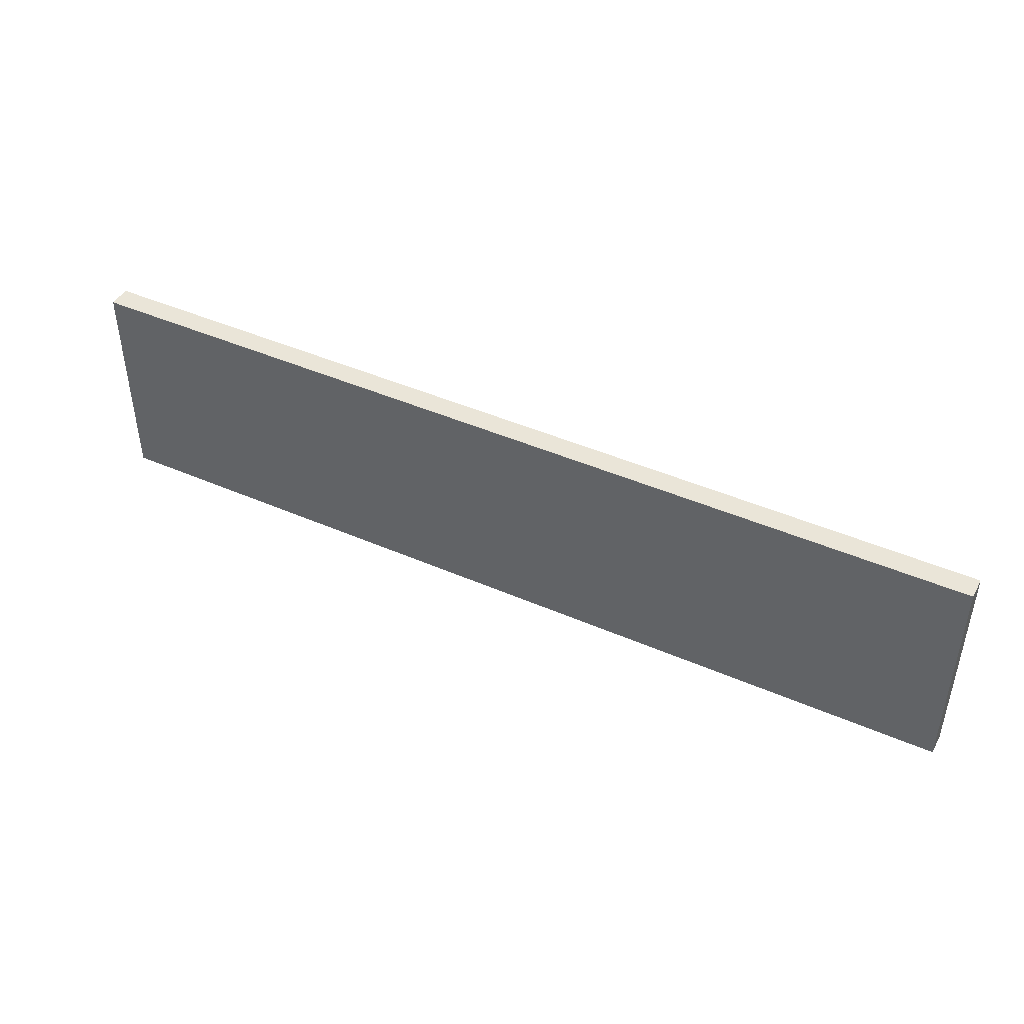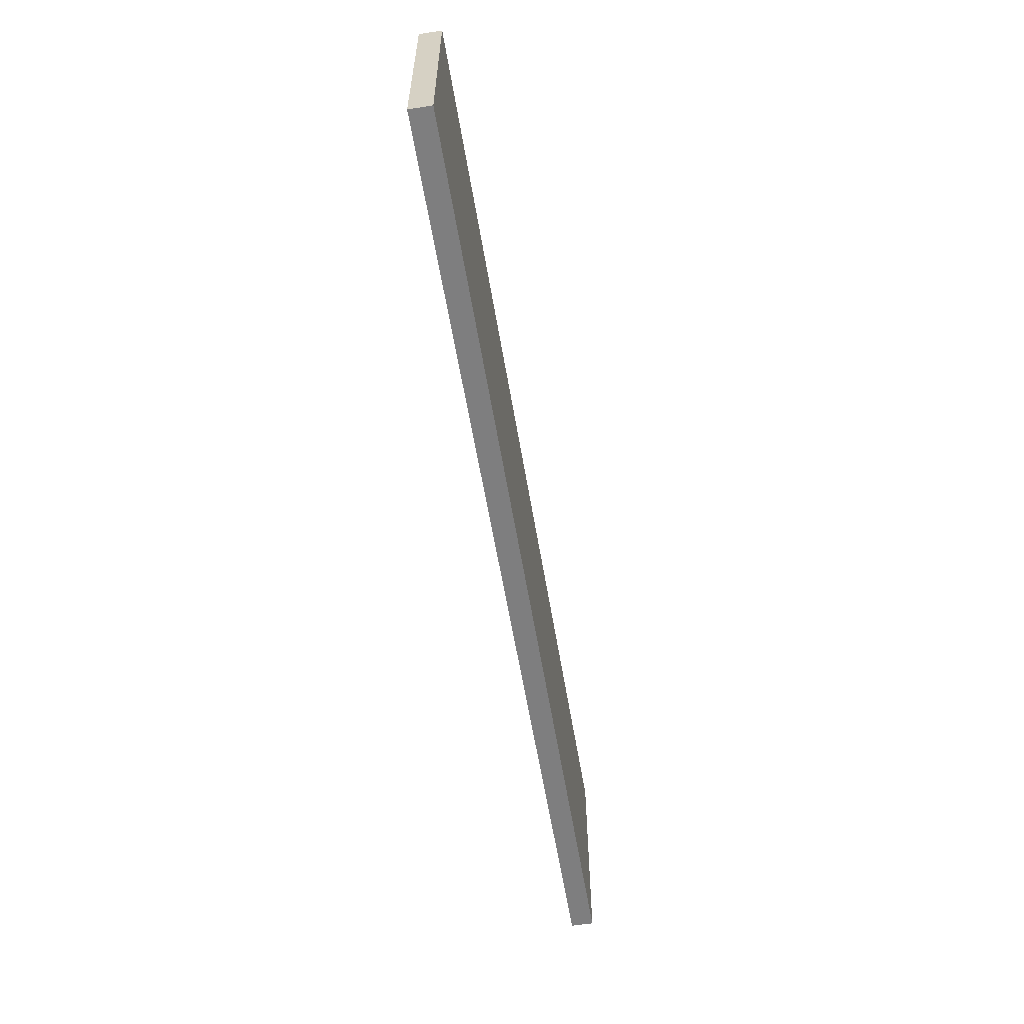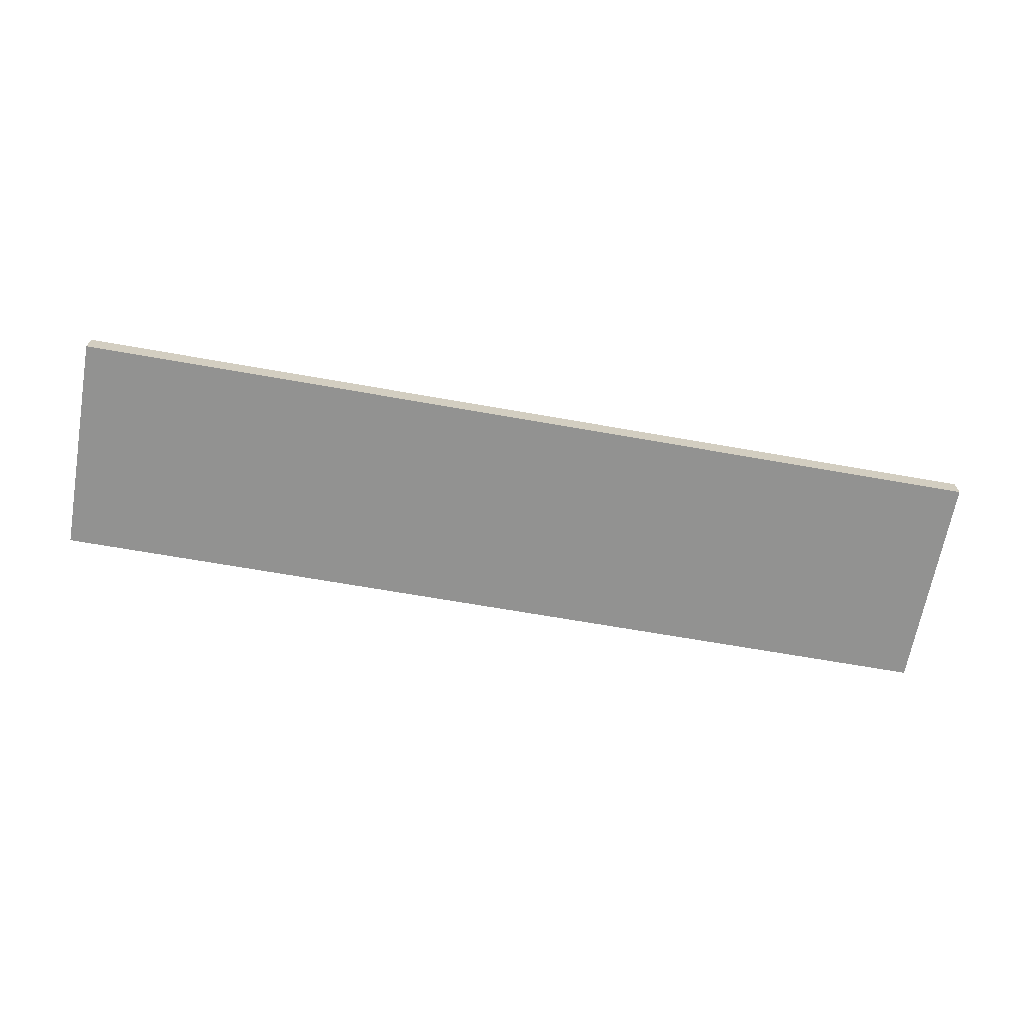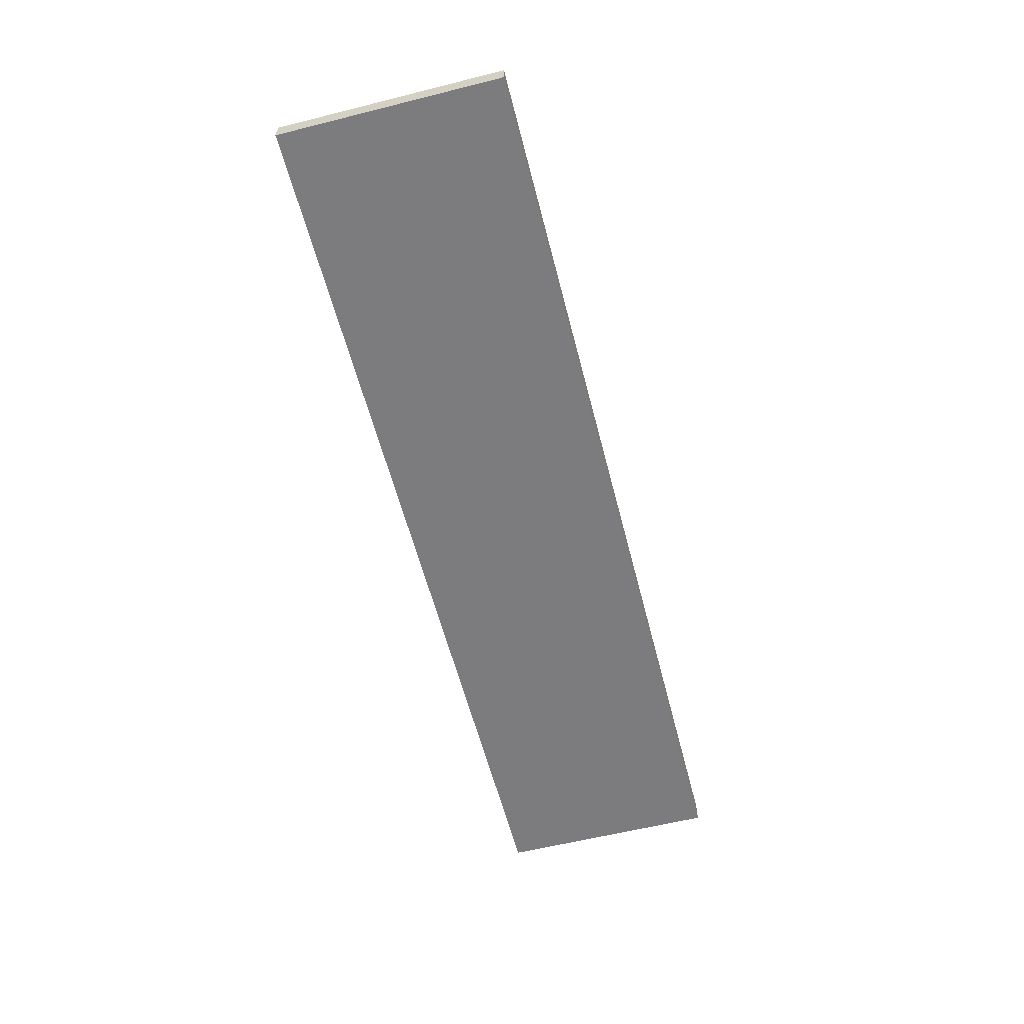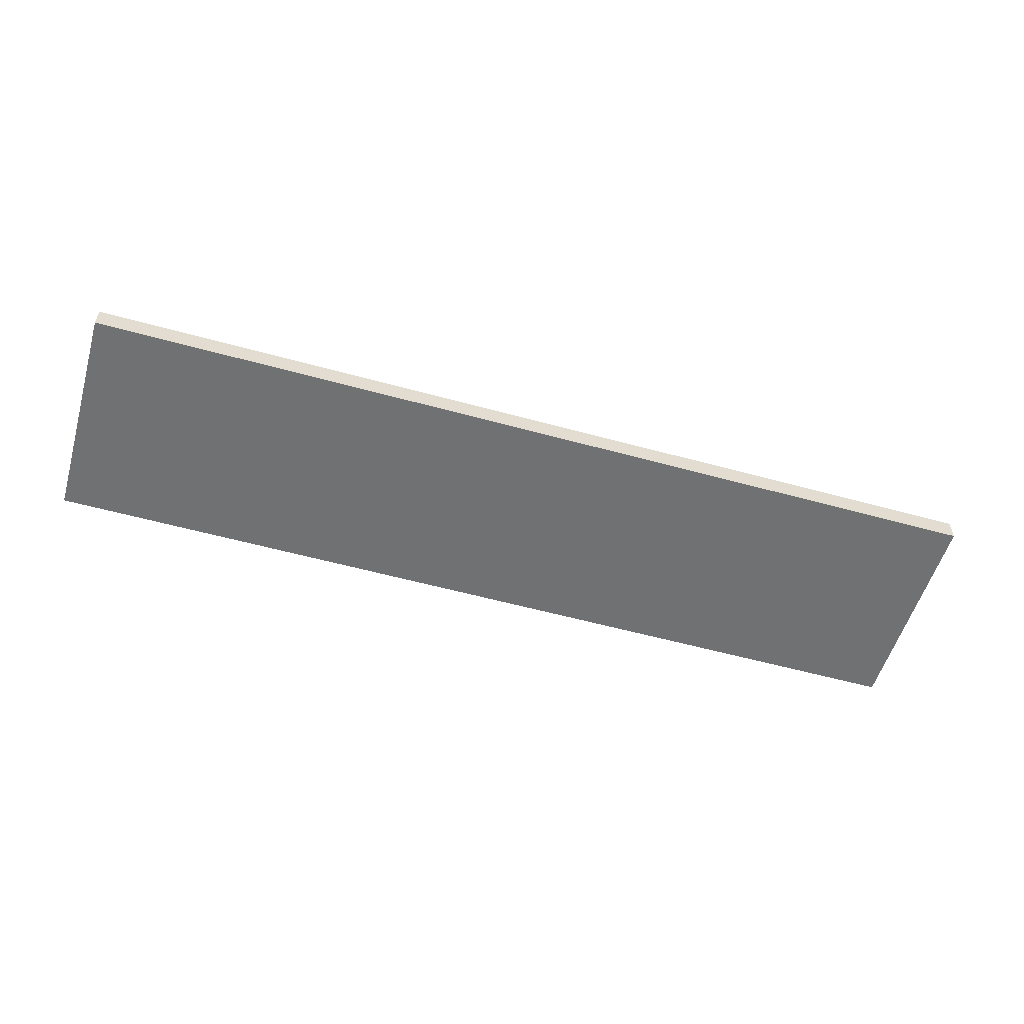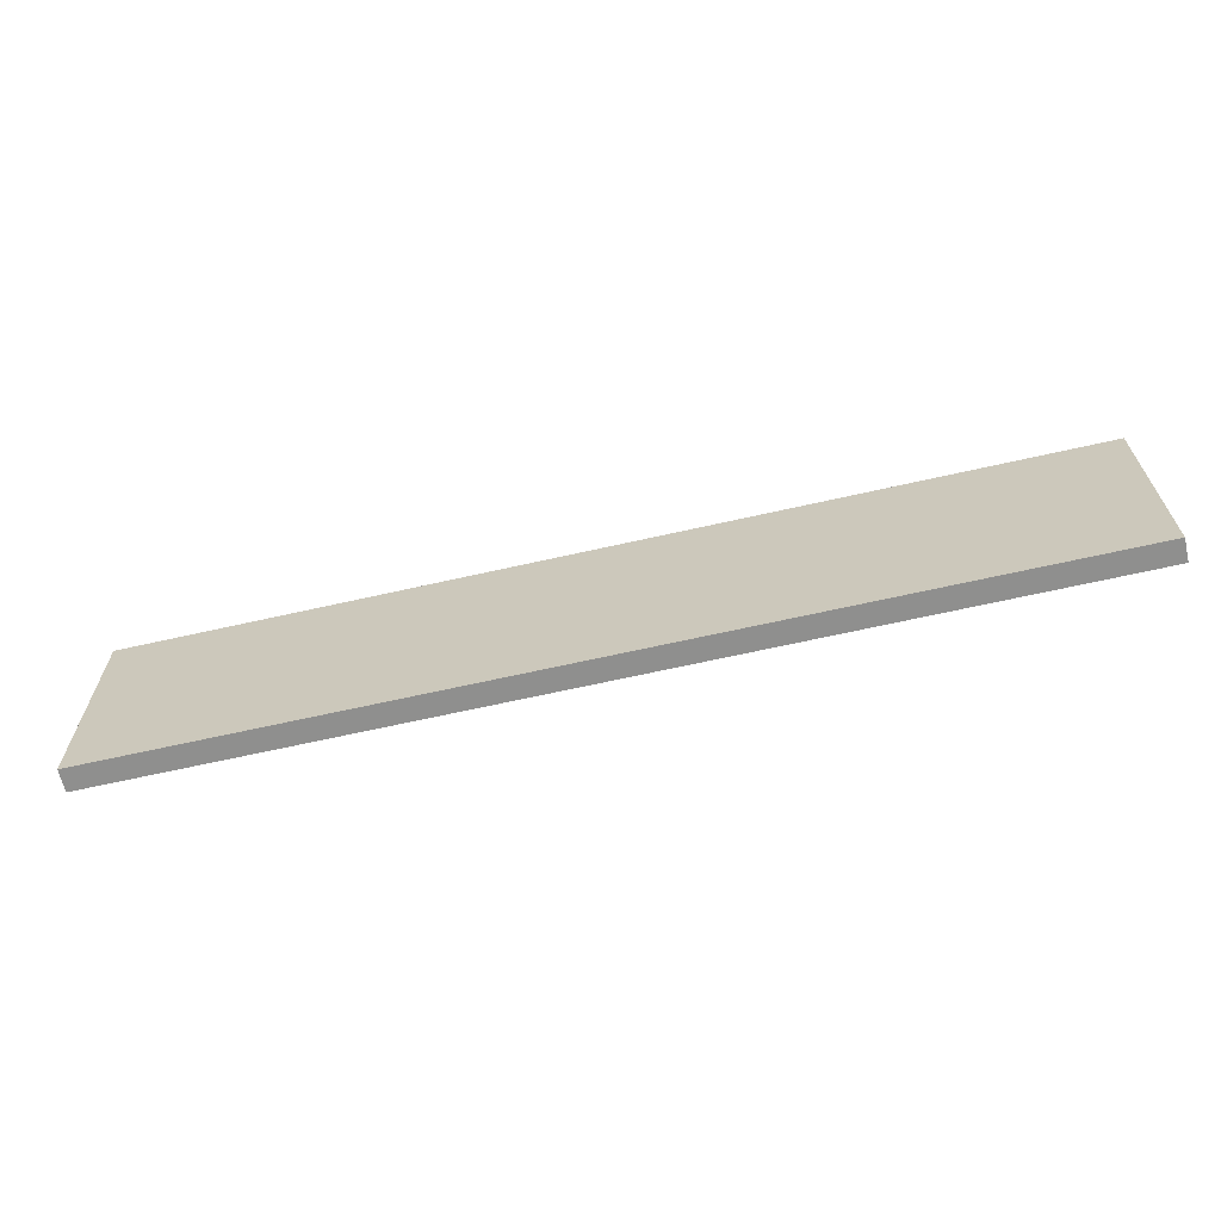
<metadata>
{"format":"obj","ext":"obj","renderer":"f3d","projection":"perspective","resolution":1024,"background":"white","views":[{"elev":44.7,"azim":26.9,"up":"+Y"},{"elev":-59.4,"azim":-80.5,"up":"+Y"},{"elev":-66.3,"azim":169.9,"up":"+Z"},{"elev":-58.9,"azim":104.4,"up":"+Z"},{"elev":-55.3,"azim":163.7,"up":"+Z"},{"elev":-65.1,"azim":-167.1,"up":"+Y"}]}
</metadata>
<code>
o 8551
v 2223 1871 16.68
v 2223 1871 16.68
v 2223 1871 16.67
v 2223 1871 16.68
v 2223 1871 16.68
v 2223 1871 16.68
v 2223 1871 16.68
v 2223 1871 16.67
v 2223 1871 16.67
v 2223 1871 16.67
v 2223 1871 16.67
v 2223 1871 16.68
v 2223 1871 16.67
v 2223 1871 16.68
v 2223 1871 16.67
v 2223 1871 16.67
v 2223 1871 16.68
v 2223 1871 16.68
v 2223 1871 16.67
v 2223 1871 16.67
v 2223 1871 16.67
v 2223 1871 16.68
v 2223 1871 16.68
v 2223 1871 16.67
v 2223 1871 16.67
v 2223 1871 16.67
v 2223 1871 16.67
v 2223 1871 16.67
v 2223 1871 16.68
f 1 2 3
f 1 4 5
f 6 2 7
f 8 9 7
f 10 7 11
f 12 13 14
f 14 15 16
f 17 15 18
f 19 20 21
f 22 23 20
f 24 25 26
f 27 28 29

</code>
